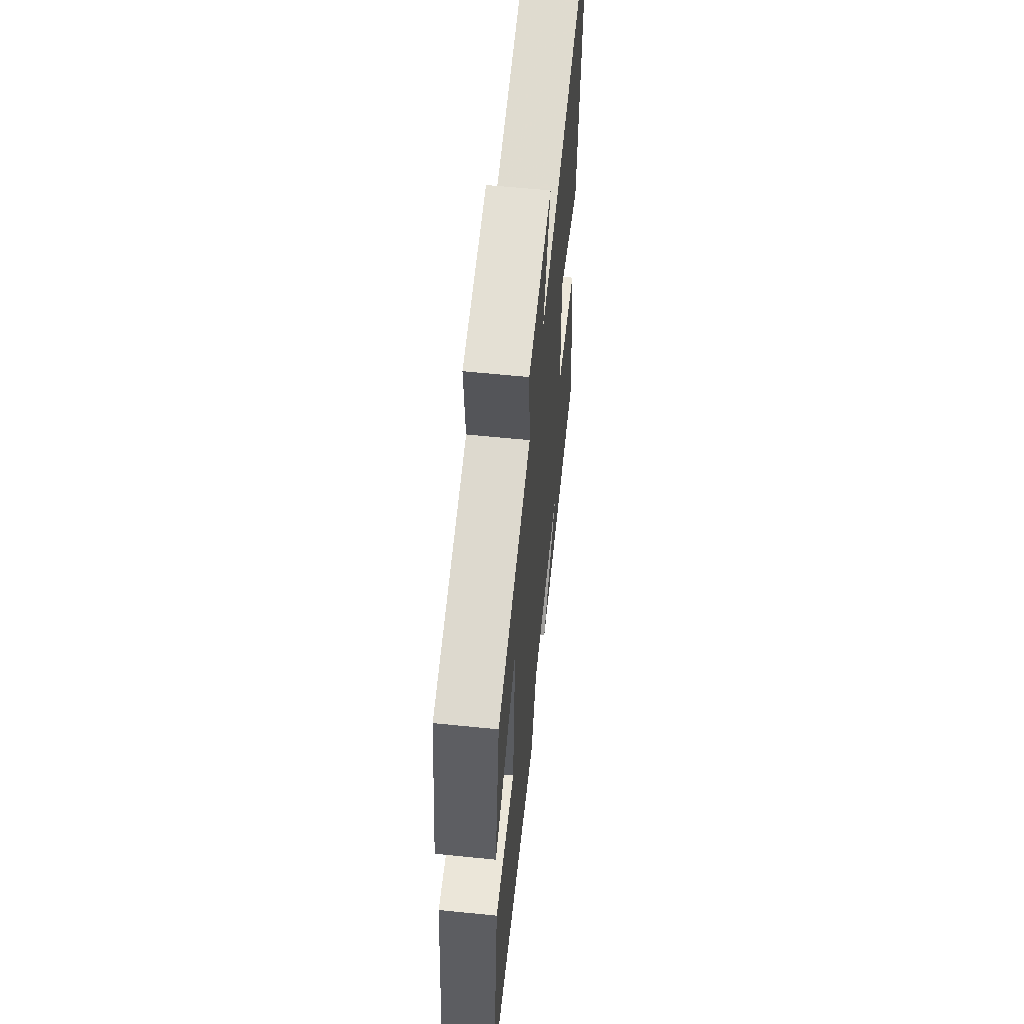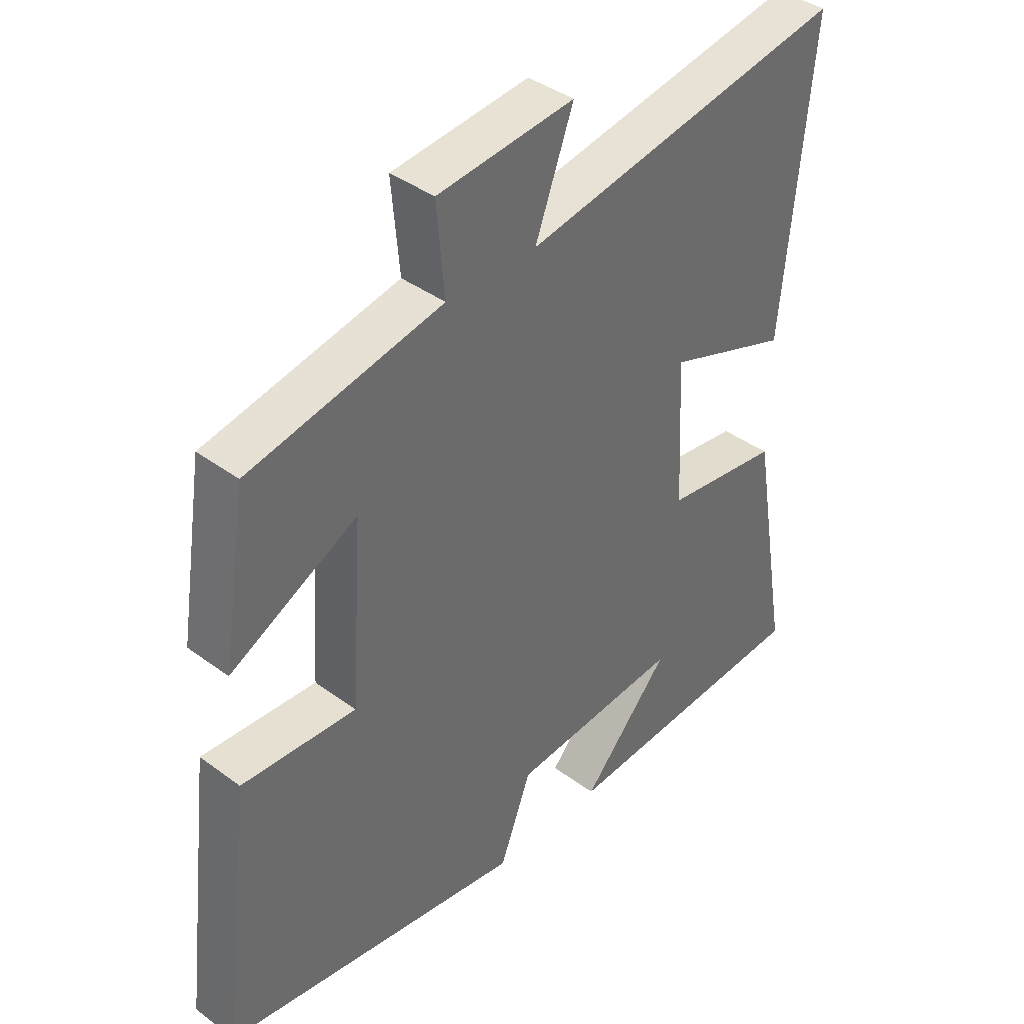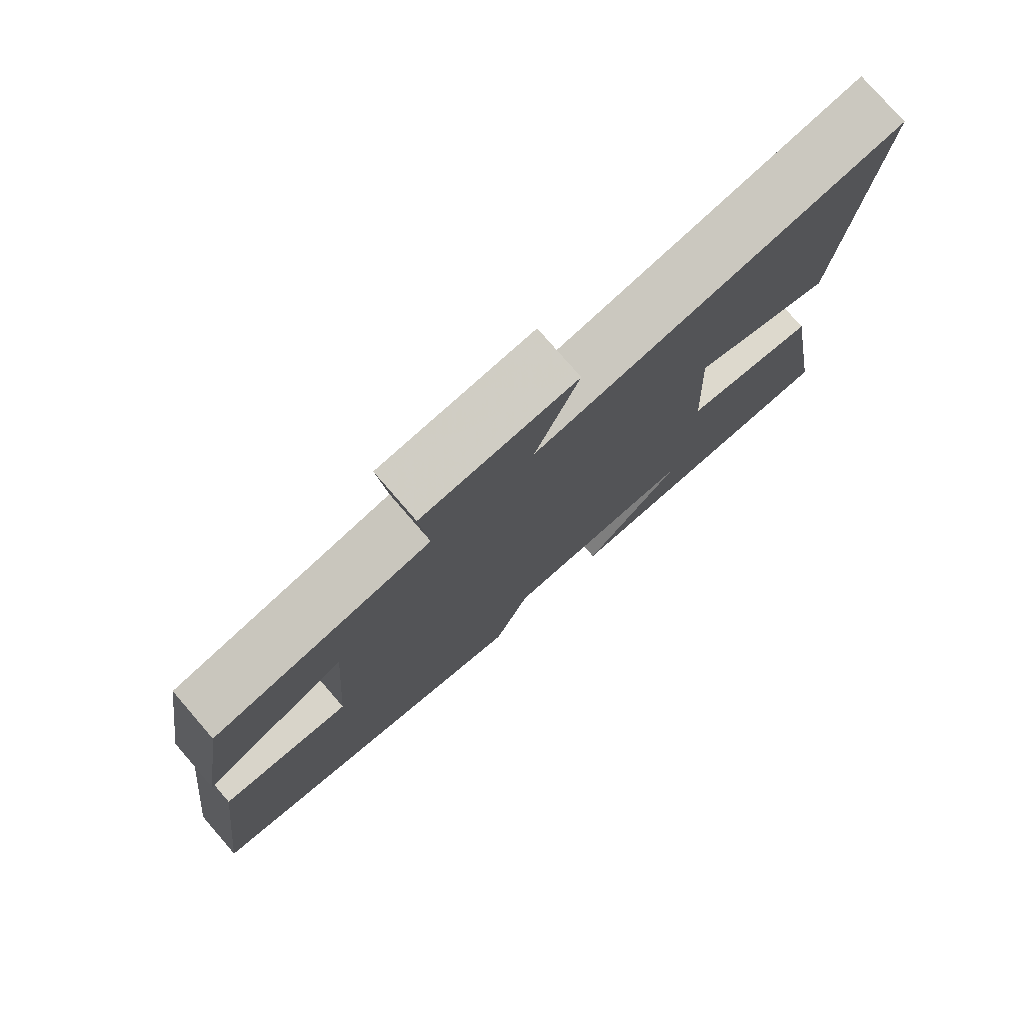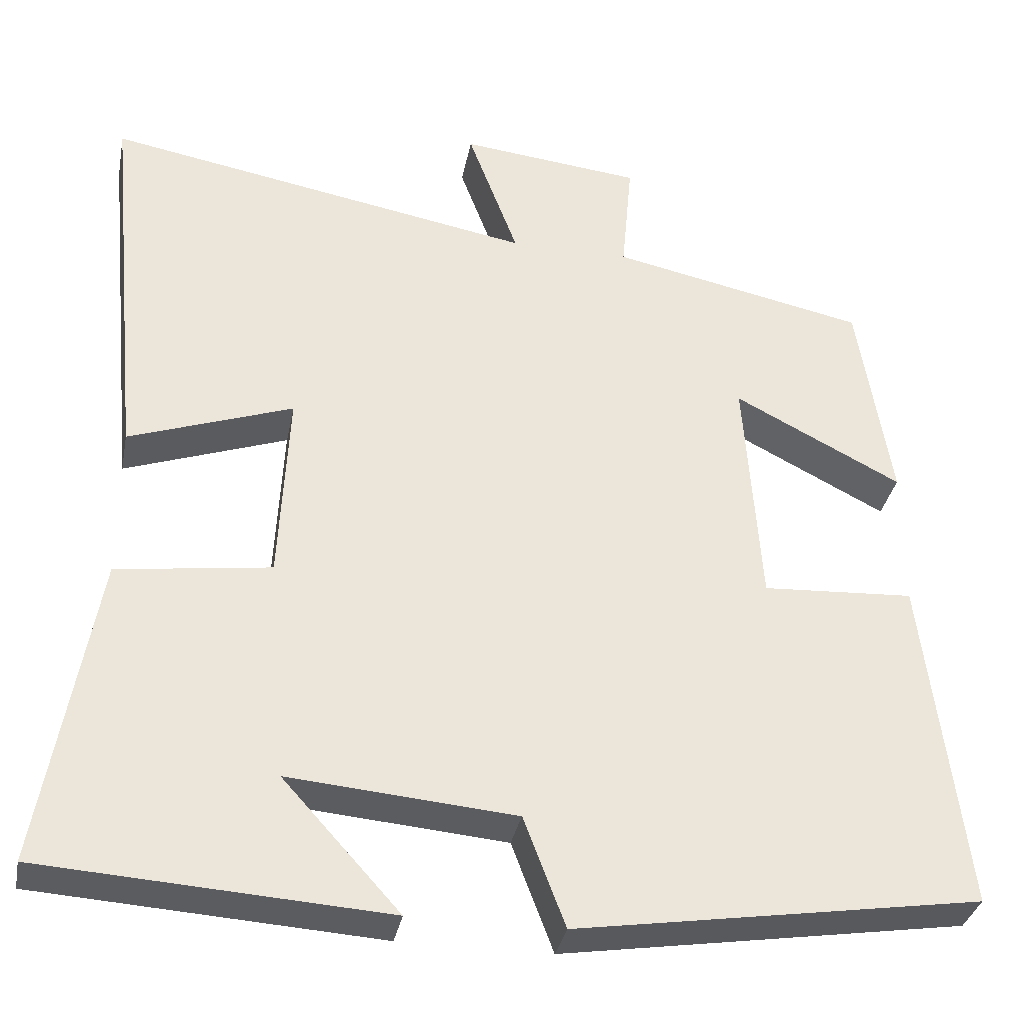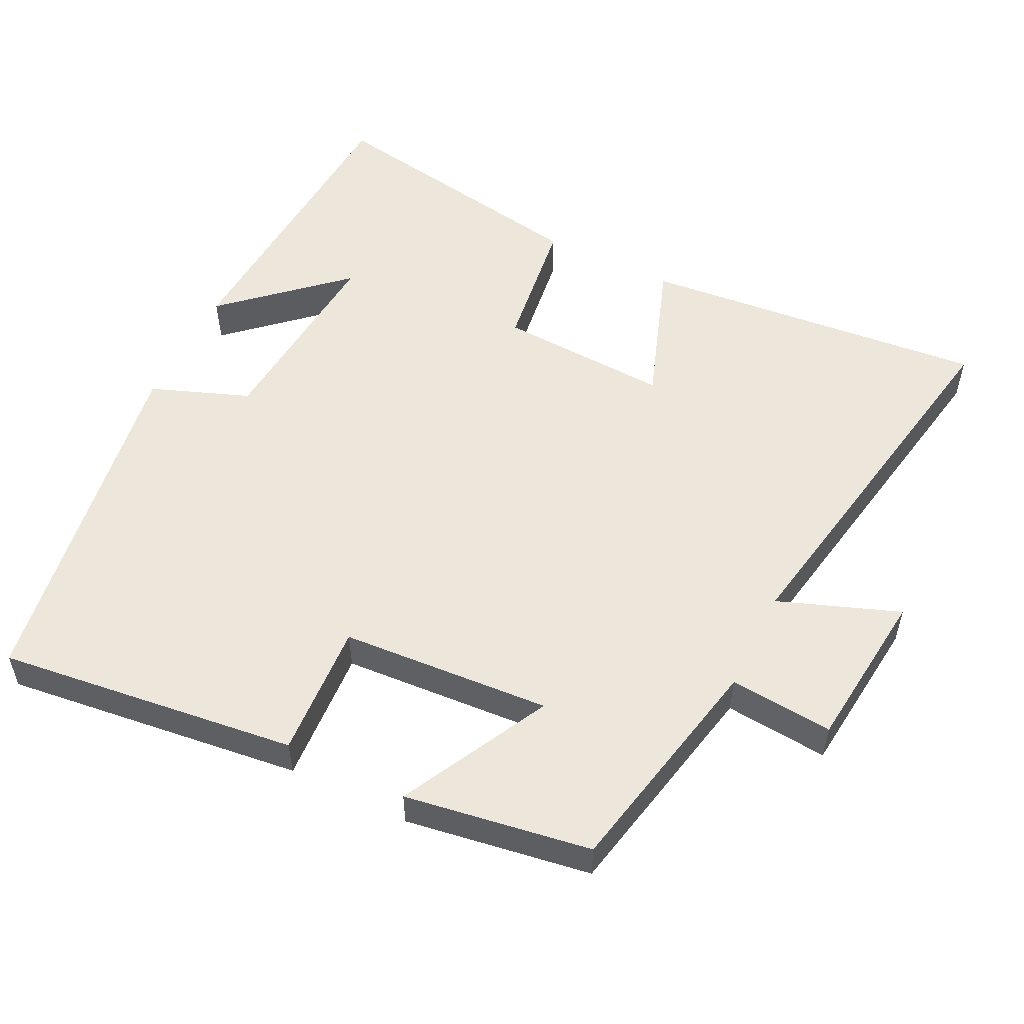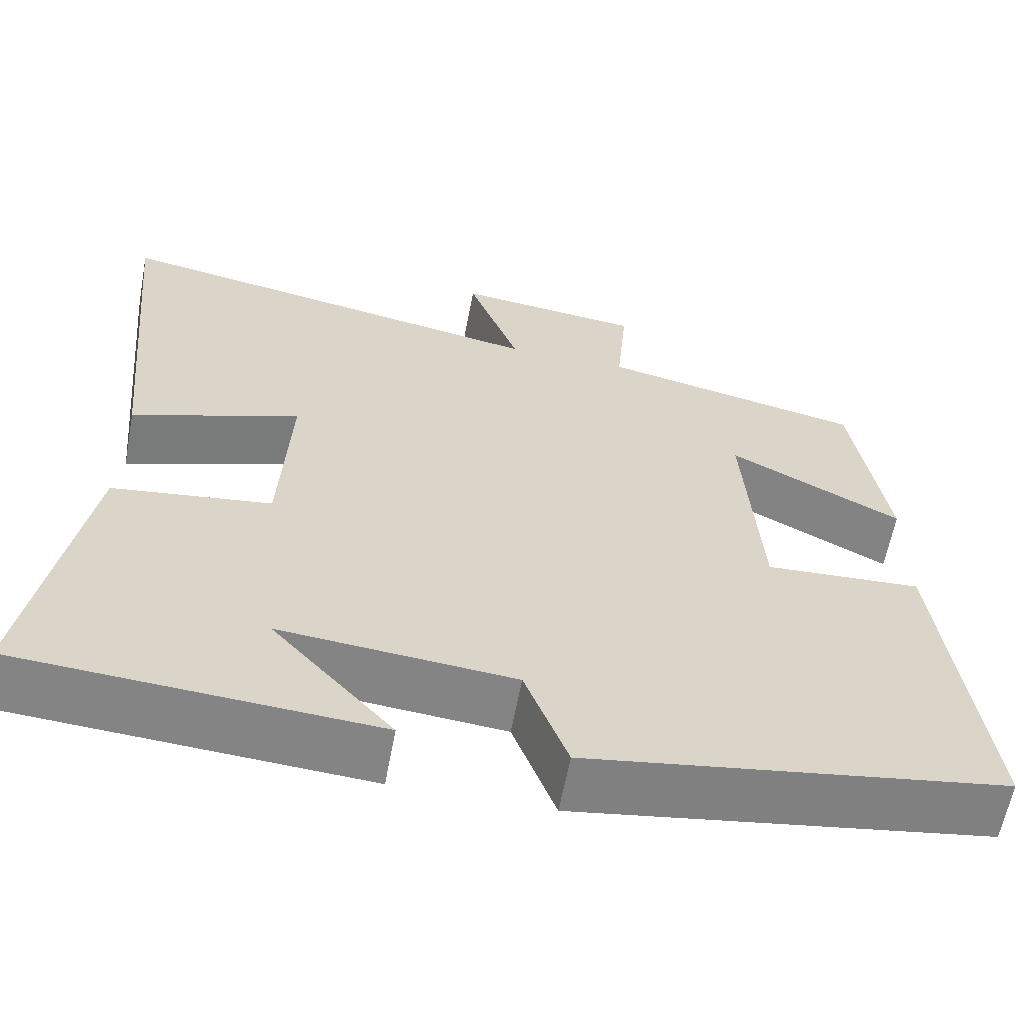
<metadata>
{"format":"obj","ext":"obj","renderer":"f3d","projection":"perspective","resolution":1024,"background":"white","views":[{"elev":59.8,"azim":-84.0,"up":"+Z"},{"elev":39.6,"azim":-47.4,"up":"+Z"},{"elev":77.7,"azim":-40.9,"up":"+Z"},{"elev":-34.0,"azim":169.0,"up":"+Z"},{"elev":53.8,"azim":-63.7,"up":"+Y"},{"elev":-61.3,"azim":169.4,"up":"+Z"}]}
</metadata>
<code>
v -0.551 0.07 -0.421
v -0.5 0.07 -0.002
v -0.311 0.07 -0.013
v -0.291 0.07 0.281
v -0.5 0.07 0.174
v -0.459 0.07 0.434
v -0.14 0.07 0.5
v -0.153 0.07 0.645
v 0.073 0.07 0.669
v 0.01 0.07 0.5
v 0.547 0.07 0.596
v 0.5 0.07 0.11
v 0.296 0.07 0.182
v 0.308 0.07 -0.058
v 0.5 0.07 -0.084
v 0.567 0.07 -0.473
v 0.139 0.07 -0.5
v 0.285 0.07 -0.339
v 0.003 0.07 -0.363
v -0.049 0.07 -0.5
v -0.551 0 -0.421
v -0.5 0 -0.002
v -0.311 0 -0.013
v -0.291 0 0.281
v -0.5 0 0.174
v -0.459 0 0.434
v -0.14 0 0.5
v -0.153 0 0.645
v 0.073 0 0.669
v 0.01 0 0.5
v 0.547 0 0.596
v 0.5 0 0.11
v 0.296 0 0.182
v 0.308 0 -0.058
v 0.5 0 -0.084
v 0.567 0 -0.473
v 0.139 0 -0.5
v 0.285 0 -0.339
v 0.003 0 -0.363
v -0.049 0 -0.5
f 1 2 3
f 20 1 3
f 19 20 3
f 18 19 3 4
f 16 17 18
f 14 15 16 18
f 13 14 18 4
f 10 11 12 13
f 10 13 4
f 7 8 9 10
f 6 7 10
f 5 6 10
f 4 5 10
f 23 22 21
f 23 21 40
f 23 40 39
f 24 23 39 38
f 38 37 36
f 38 36 35 34
f 24 38 34 33
f 33 32 31 30
f 24 33 30
f 30 29 28 27
f 30 27 26
f 30 26 25
f 30 25 24
f 1 21 22 2
f 2 22 23 3
f 3 23 24 4
f 4 24 25 5
f 5 25 26 6
f 6 26 27 7
f 7 27 28 8
f 8 28 29 9
f 9 29 30 10
f 10 30 31 11
f 11 31 32 12
f 12 32 33 13
f 13 33 34 14
f 14 34 35 15
f 15 35 36 16
f 16 36 37 17
f 17 37 38 18
f 18 38 39 19
f 19 39 40 20
f 20 40 21 1

</code>
